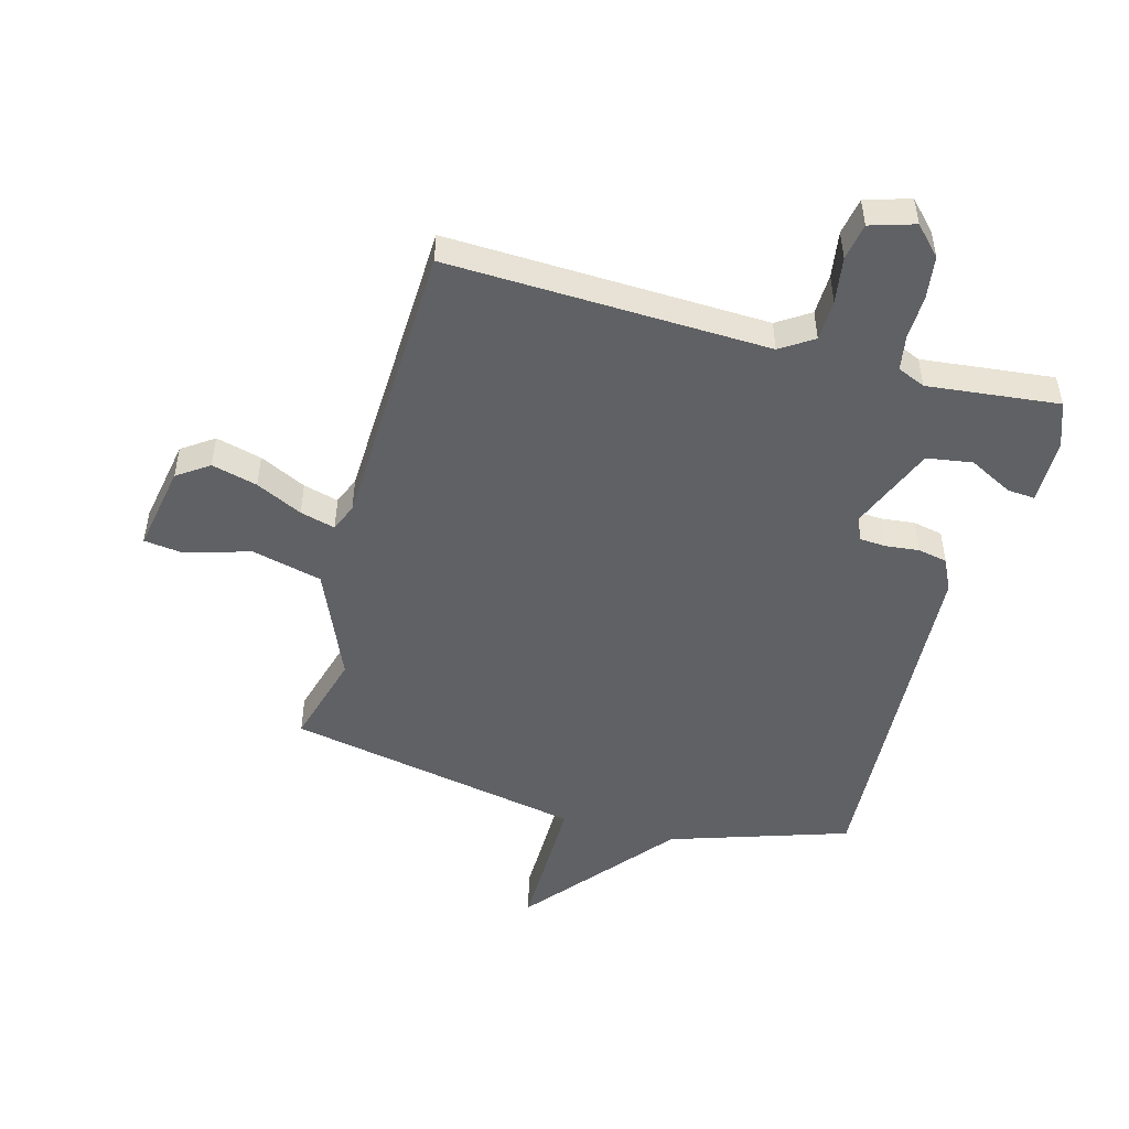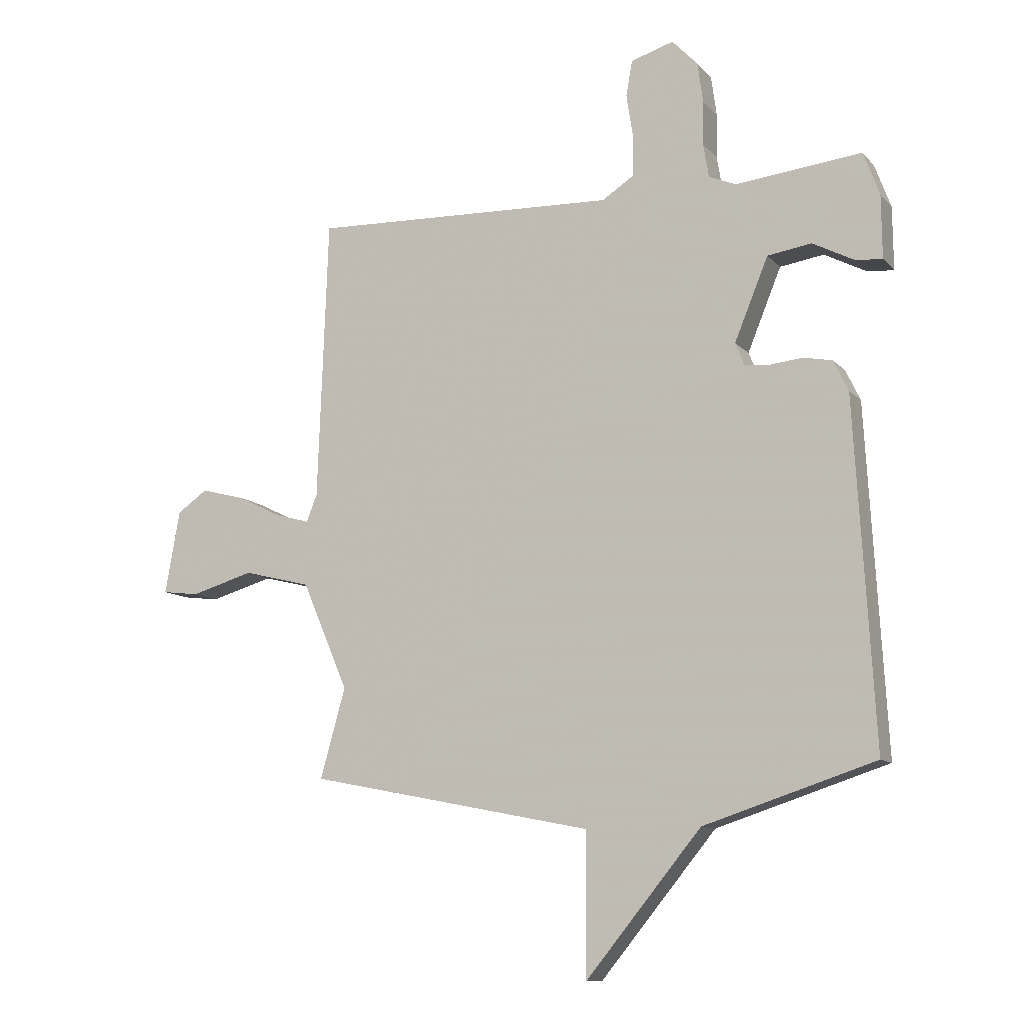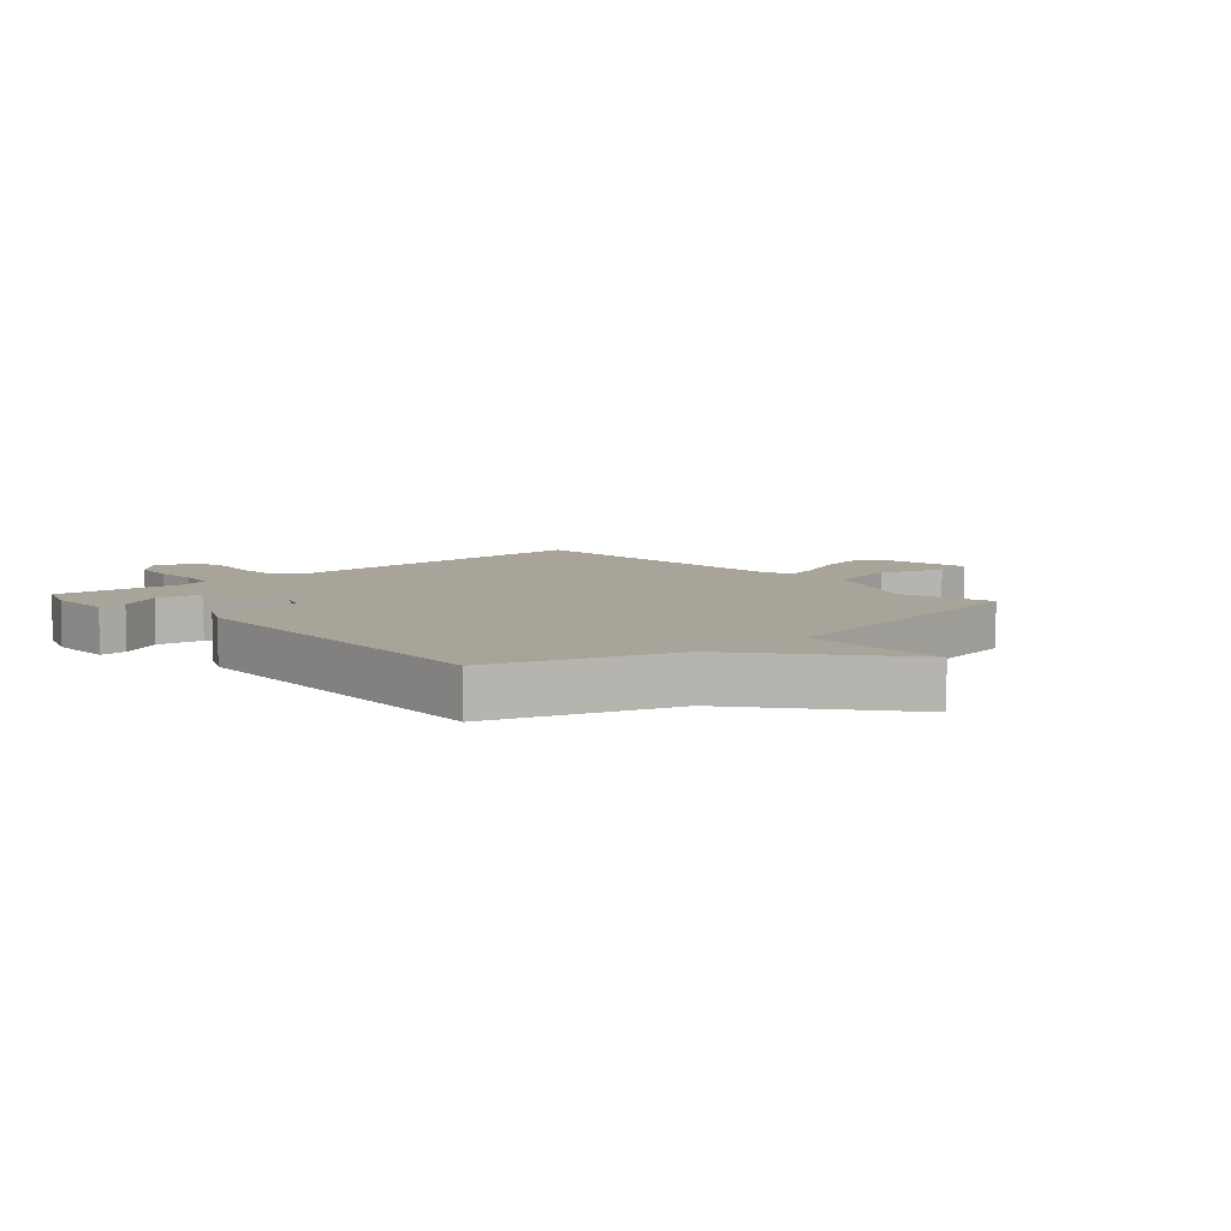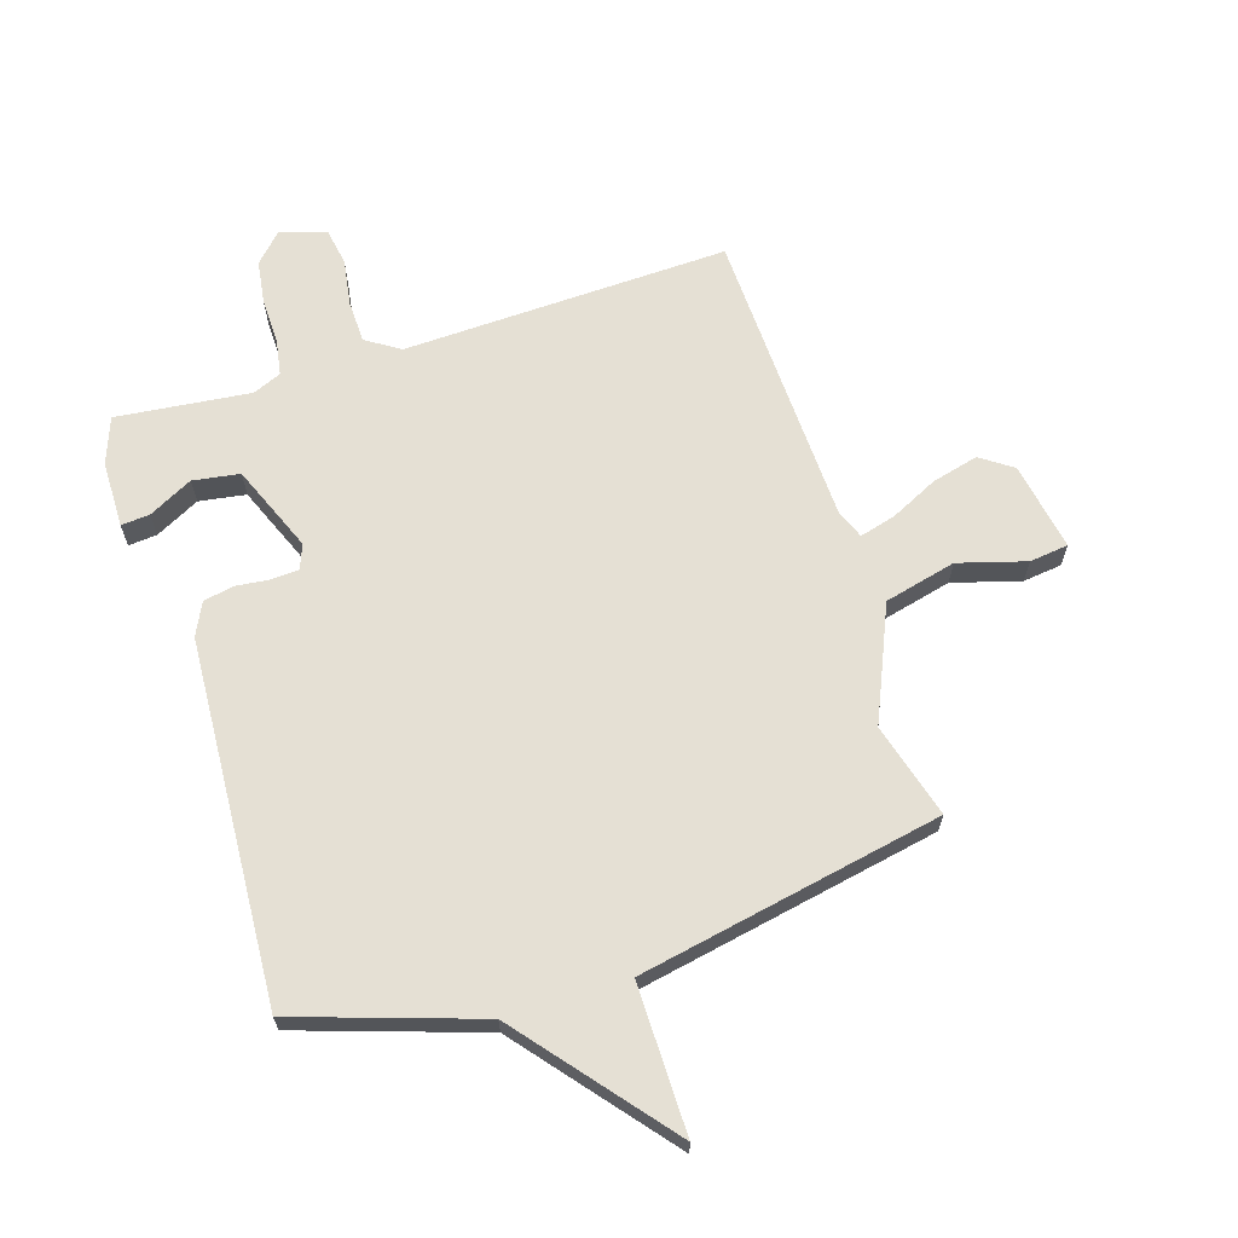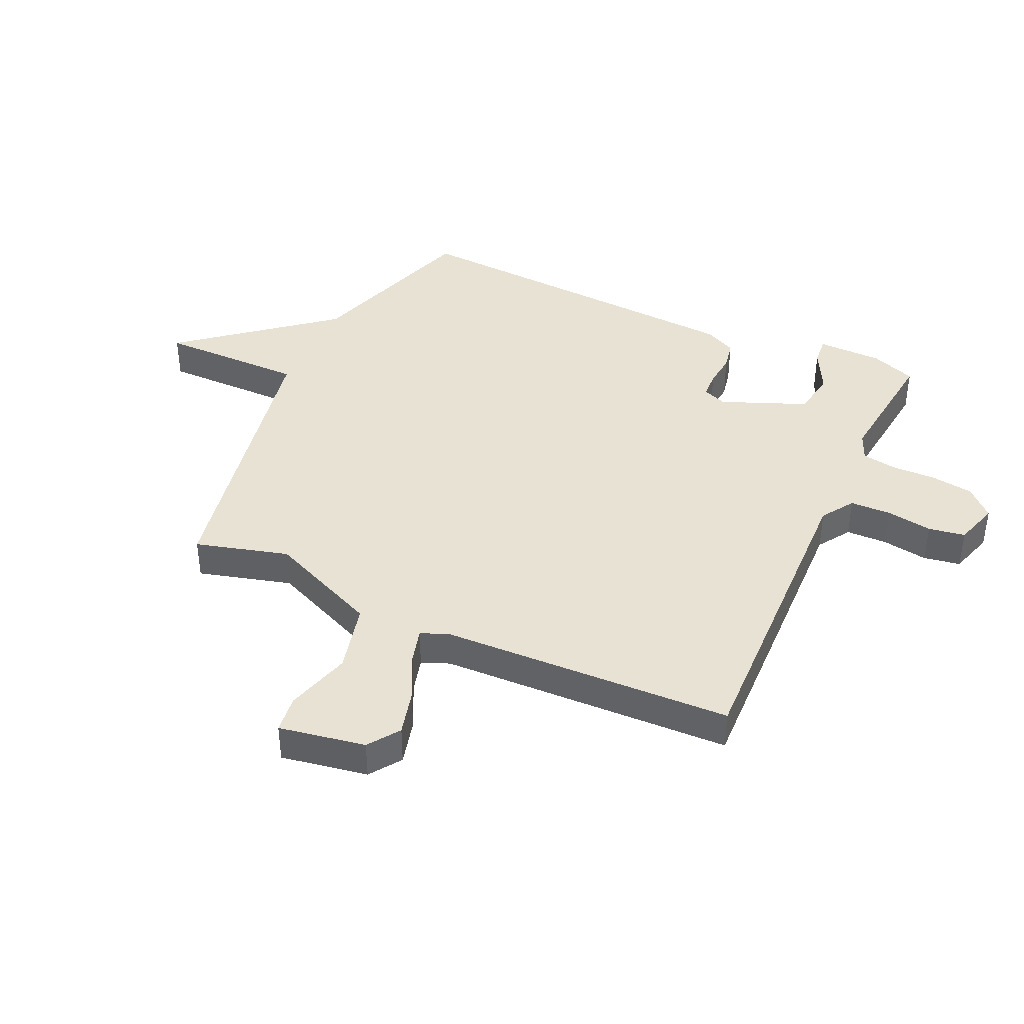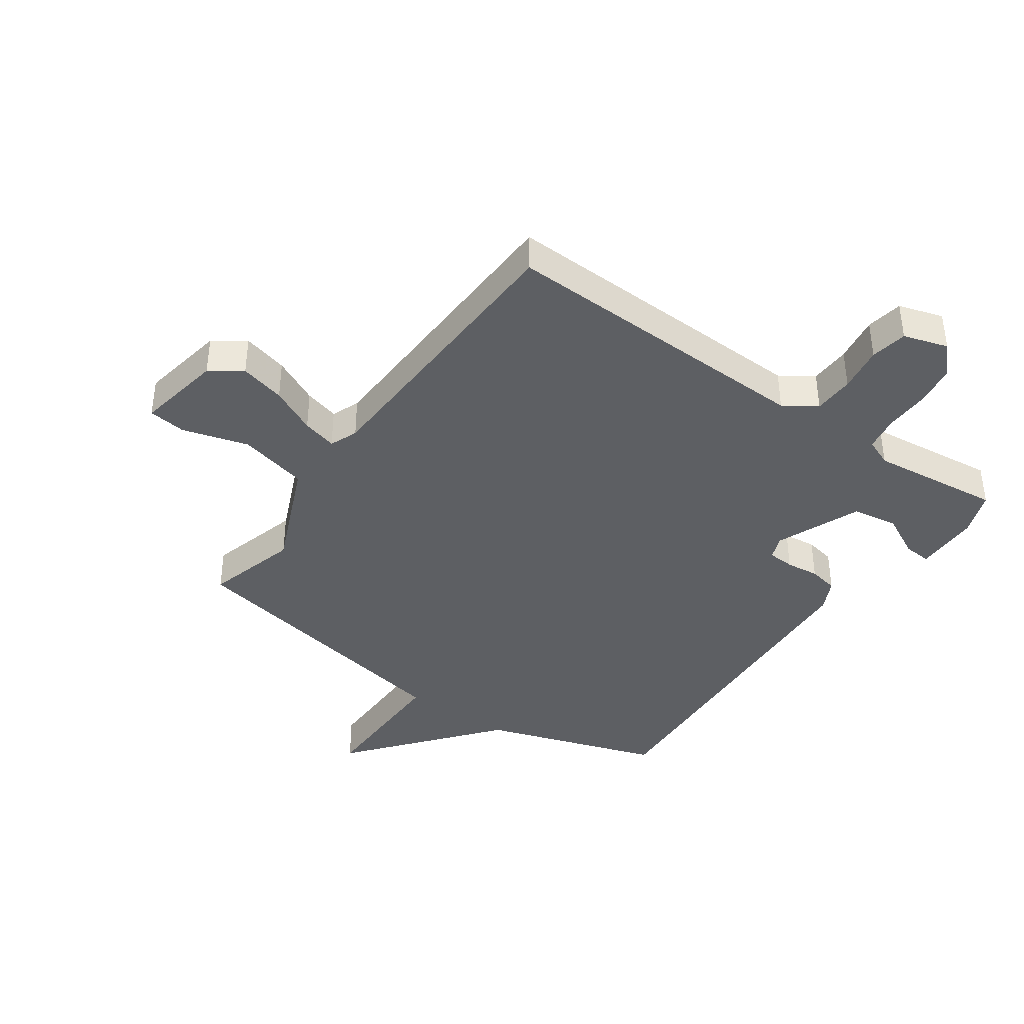
<metadata>
{"format":"obj","ext":"obj","renderer":"f3d","projection":"perspective","resolution":1024,"background":"white","views":[{"elev":-49.5,"azim":-15.3,"up":"+Y"},{"elev":-10.7,"azim":24.2,"up":"+Z"},{"elev":7.2,"azim":138.5,"up":"+Y"},{"elev":65.6,"azim":162.5,"up":"+Y"},{"elev":40.9,"azim":-65.2,"up":"+Y"},{"elev":-39.8,"azim":-35.0,"up":"+Y"}]}
</metadata>
<code>
v -0.5 0.07 0.5
v 0.038 0.07 0.481
v 0.093 0.07 0.517
v 0.095 0.07 0.586
v 0.083 0.07 0.664
v 0.094 0.07 0.726
v 0.169 0.07 0.749
v 0.214 0.07 0.702
v 0.224 0.07 0.63
v 0.222 0.07 0.555
v 0.232 0.07 0.496
v 0.279 0.07 0.476
v 0.5 0.07 0.5
v 0.528 0.07 0.424
v 0.529 0.07 0.314
v 0.482 0.07 0.318
v 0.409 0.07 0.356
v 0.332 0.07 0.344
v 0.273 0.07 0.2
v 0.289 0.07 0.16
v 0.334 0.07 0.157
v 0.39 0.07 0.163
v 0.44 0.07 0.153
v 0.466 0.07 0.099
v 0.5 0.07 -0.5
v 0.2 0.07 -0.598
v -0.002 0.07 -0.844
v 0 0.07 -0.598
v -0.5 0.07 -0.5
v -0.456 0.07 -0.343
v -0.537 0.07 -0.155
v -0.655 0.07 -0.126
v -0.766 0.07 -0.158
v -0.83 0.07 -0.15
v -0.804 0.07 -0.004
v -0.751 0.07 0.033
v -0.674 0.07 0.013
v -0.596 0.07 -0.025
v -0.537 0.07 -0.041
v -0.518 0.07 0.006
v -0.5 0 0.5
v 0.038 0 0.481
v 0.093 0 0.517
v 0.095 0 0.586
v 0.083 0 0.664
v 0.094 0 0.726
v 0.169 0 0.749
v 0.214 0 0.702
v 0.224 0 0.63
v 0.222 0 0.555
v 0.232 0 0.496
v 0.279 0 0.476
v 0.5 0 0.5
v 0.528 0 0.424
v 0.529 0 0.314
v 0.482 0 0.318
v 0.409 0 0.356
v 0.332 0 0.344
v 0.273 0 0.2
v 0.289 0 0.16
v 0.334 0 0.157
v 0.39 0 0.163
v 0.44 0 0.153
v 0.466 0 0.099
v 0.5 0 -0.5
v 0.2 0 -0.598
v -0.002 0 -0.844
v 0 0 -0.598
v -0.5 0 -0.5
v -0.456 0 -0.343
v -0.537 0 -0.155
v -0.655 0 -0.126
v -0.766 0 -0.158
v -0.83 0 -0.15
v -0.804 0 -0.004
v -0.751 0 0.033
v -0.674 0 0.013
v -0.596 0 -0.025
v -0.537 0 -0.041
v -0.518 0 0.006
f 36 37 38
f 35 36 38
f 34 35 38
f 33 34 38
f 32 33 38
f 31 32 38 39
f 30 31 39 40
f 28 29 30
f 26 27 28
f 28 30 40
f 26 28 40
f 25 26 40
f 24 25 40
f 23 24 40
f 22 23 40
f 21 22 40
f 15 16 17
f 14 15 17
f 13 14 17
f 12 13 17
f 11 12 17 18
f 8 9 10
f 7 8 10
f 6 7 10
f 5 6 10
f 4 5 10
f 3 4 10 11
f 11 18 19
f 3 11 19
f 2 3 19
f 20 21 40
f 19 20 40
f 2 19 40
f 1 2 40
f 78 77 76
f 78 76 75
f 78 75 74
f 78 74 73
f 78 73 72
f 79 78 72 71
f 80 79 71 70
f 70 69 68
f 68 67 66
f 80 70 68
f 80 68 66
f 80 66 65
f 80 65 64
f 80 64 63
f 80 63 62
f 80 62 61
f 57 56 55
f 57 55 54
f 57 54 53
f 57 53 52
f 58 57 52 51
f 50 49 48
f 50 48 47
f 50 47 46
f 50 46 45
f 50 45 44
f 51 50 44 43
f 59 58 51
f 59 51 43
f 59 43 42
f 80 61 60
f 80 60 59
f 80 59 42
f 80 42 41
f 1 41 42 2
f 2 42 43 3
f 3 43 44 4
f 4 44 45 5
f 5 45 46 6
f 6 46 47 7
f 7 47 48 8
f 8 48 49 9
f 9 49 50 10
f 10 50 51 11
f 11 51 52 12
f 12 52 53 13
f 13 53 54 14
f 14 54 55 15
f 15 55 56 16
f 16 56 57 17
f 17 57 58 18
f 18 58 59 19
f 19 59 60 20
f 20 60 61 21
f 21 61 62 22
f 22 62 63 23
f 23 63 64 24
f 24 64 65 25
f 25 65 66 26
f 26 66 67 27
f 27 67 68 28
f 28 68 69 29
f 29 69 70 30
f 30 70 71 31
f 31 71 72 32
f 32 72 73 33
f 33 73 74 34
f 34 74 75 35
f 35 75 76 36
f 36 76 77 37
f 37 77 78 38
f 38 78 79 39
f 39 79 80 40
f 40 80 41 1

</code>
